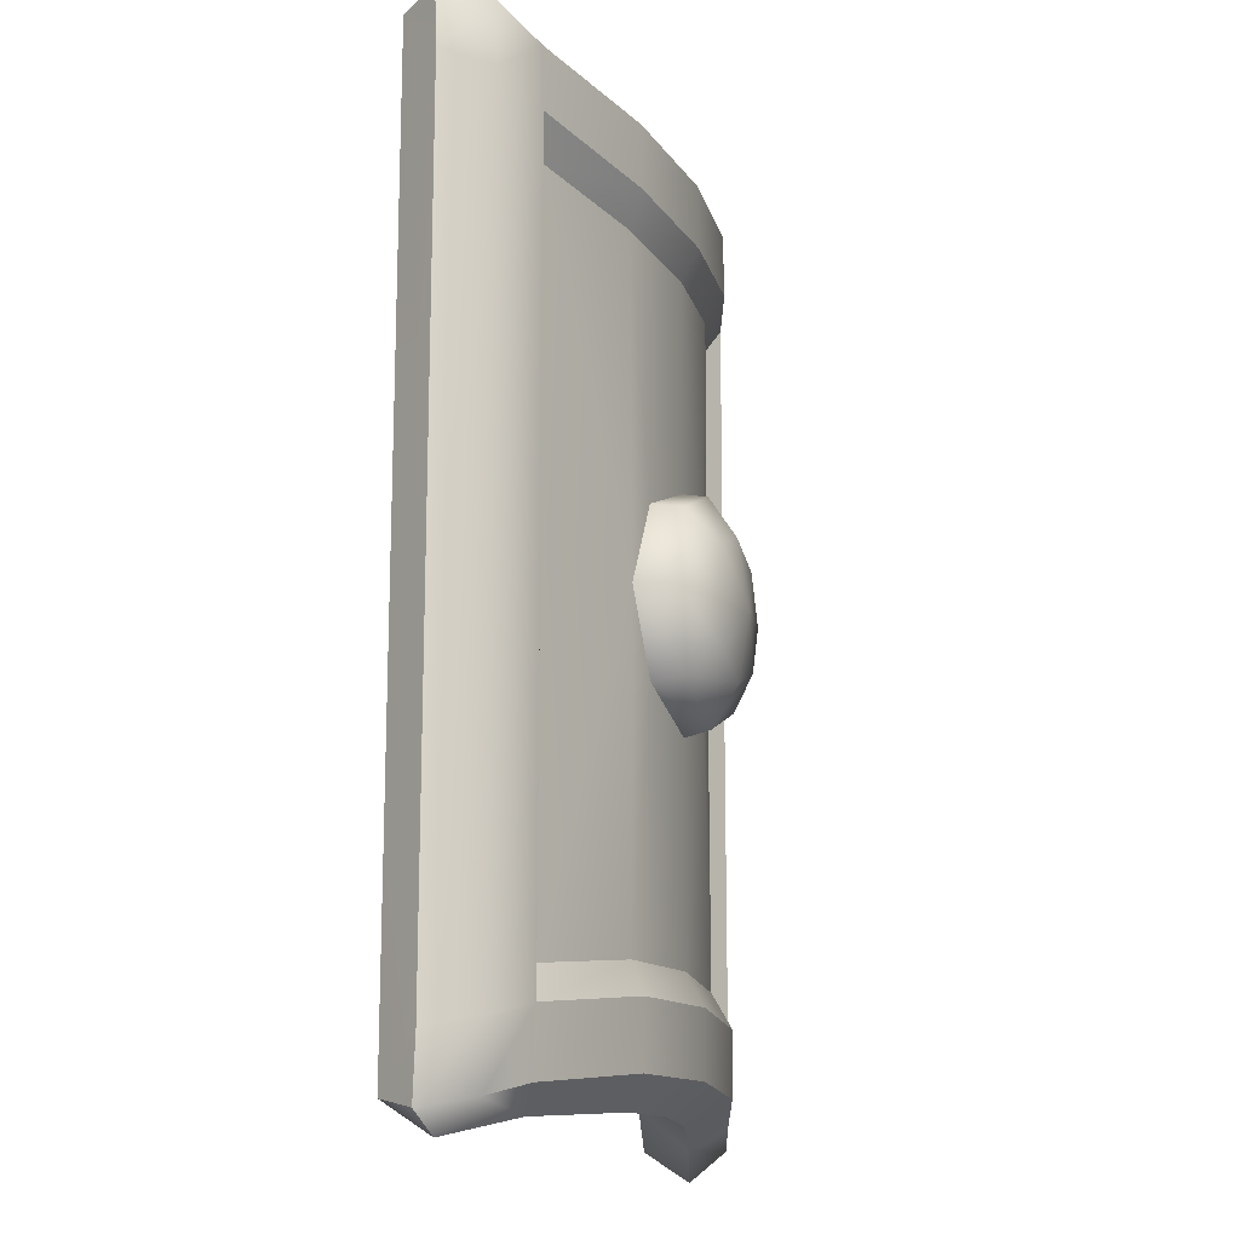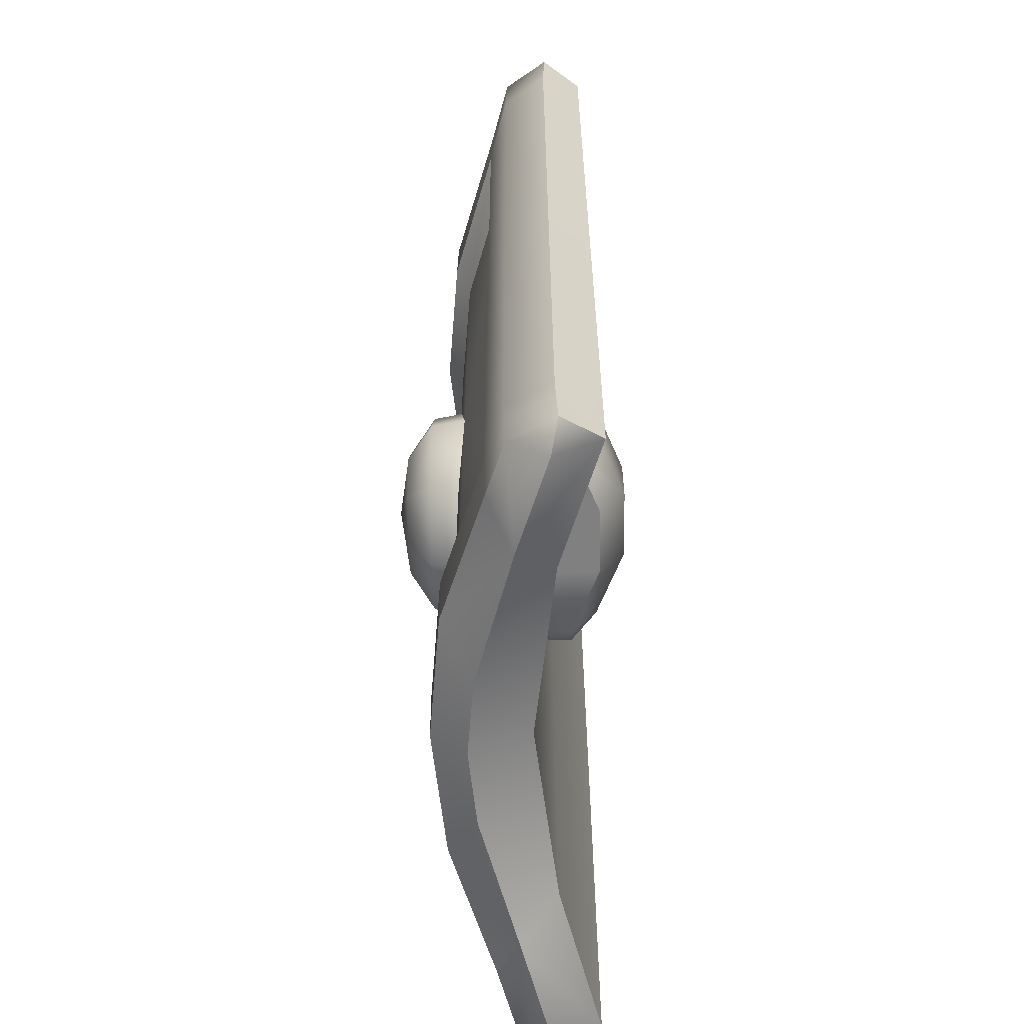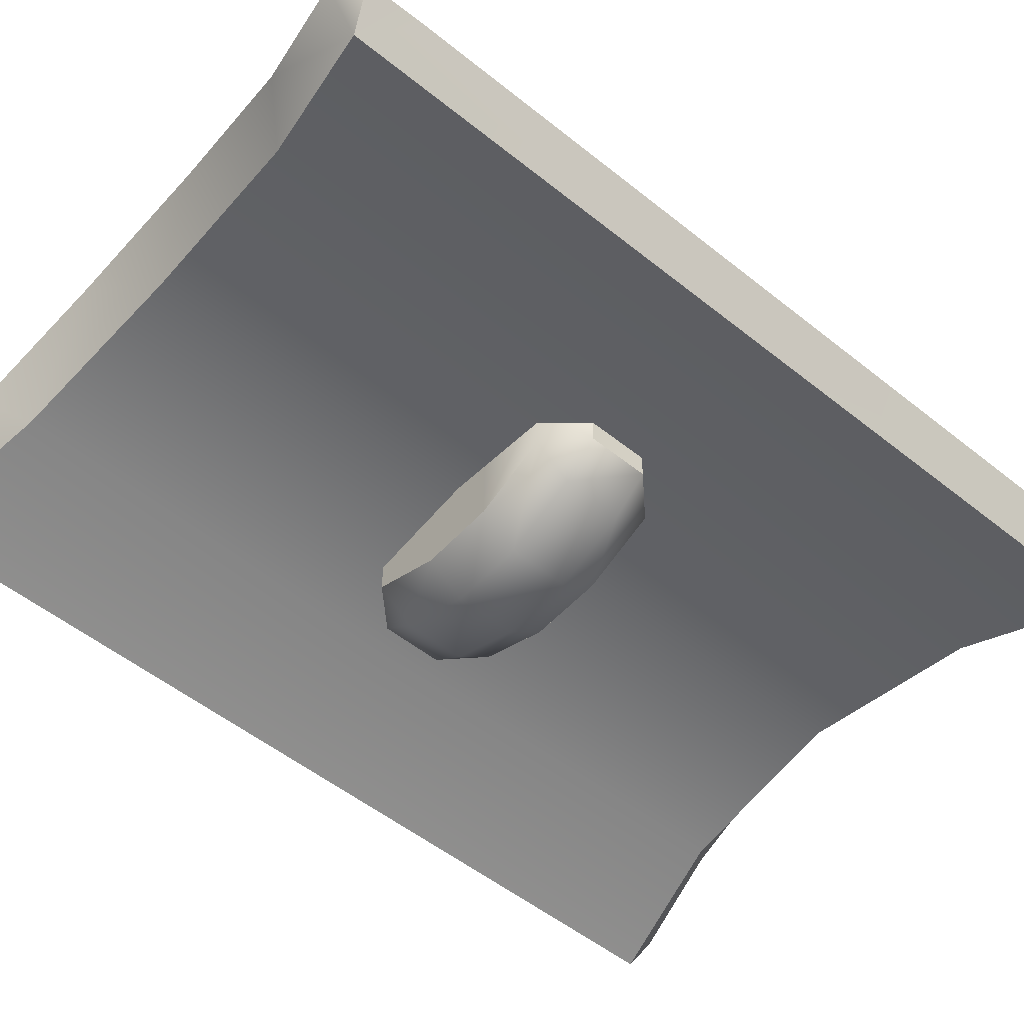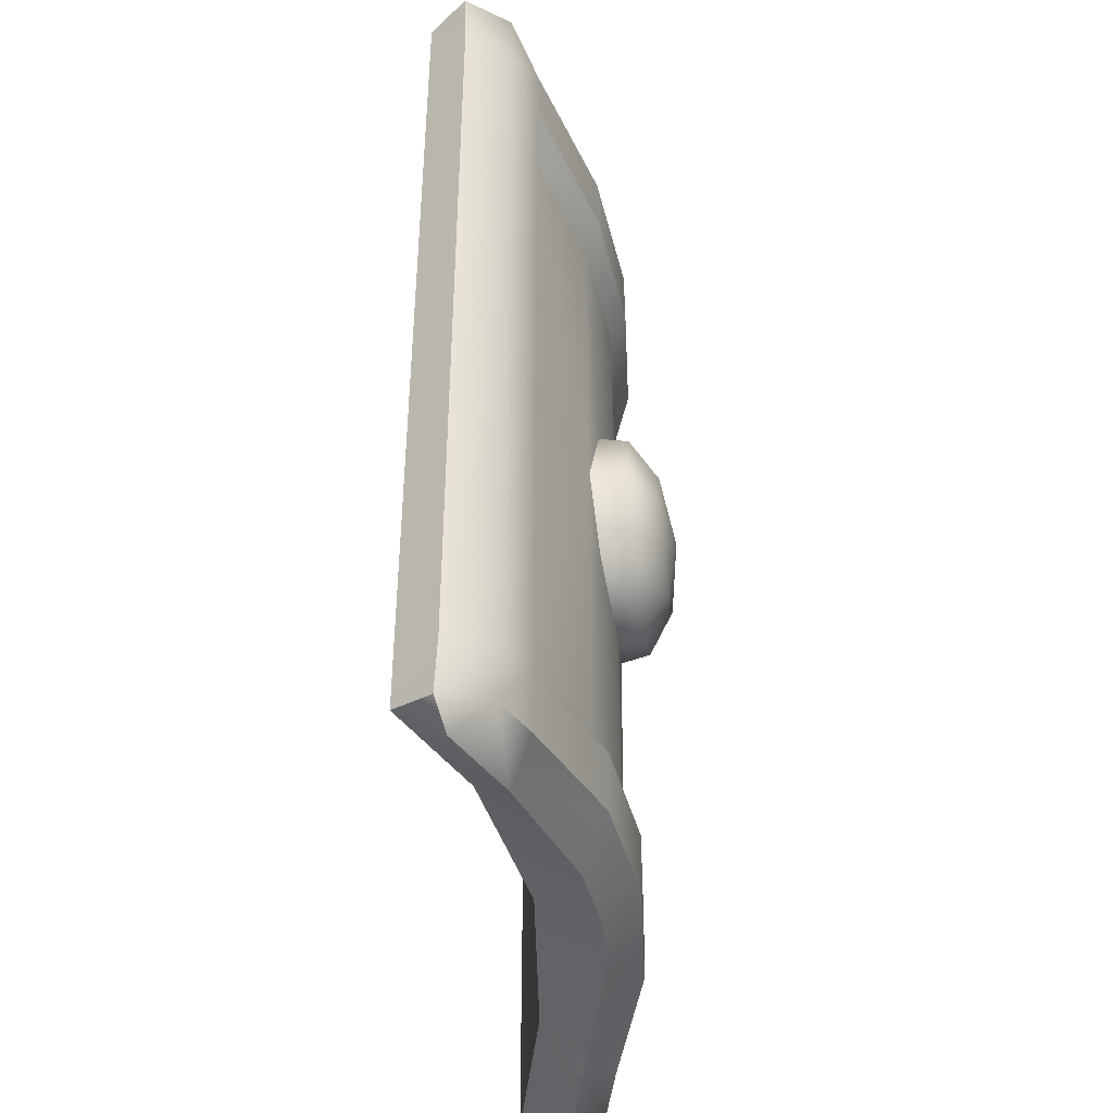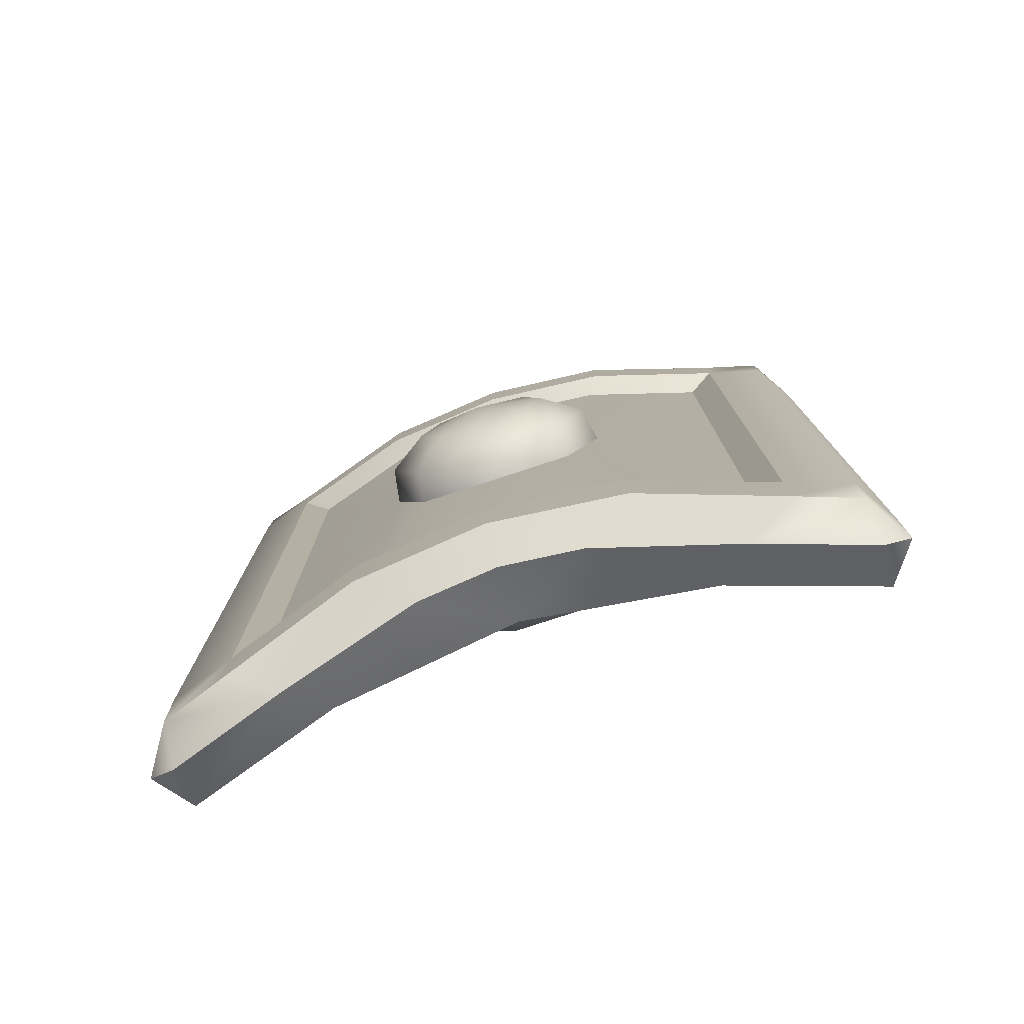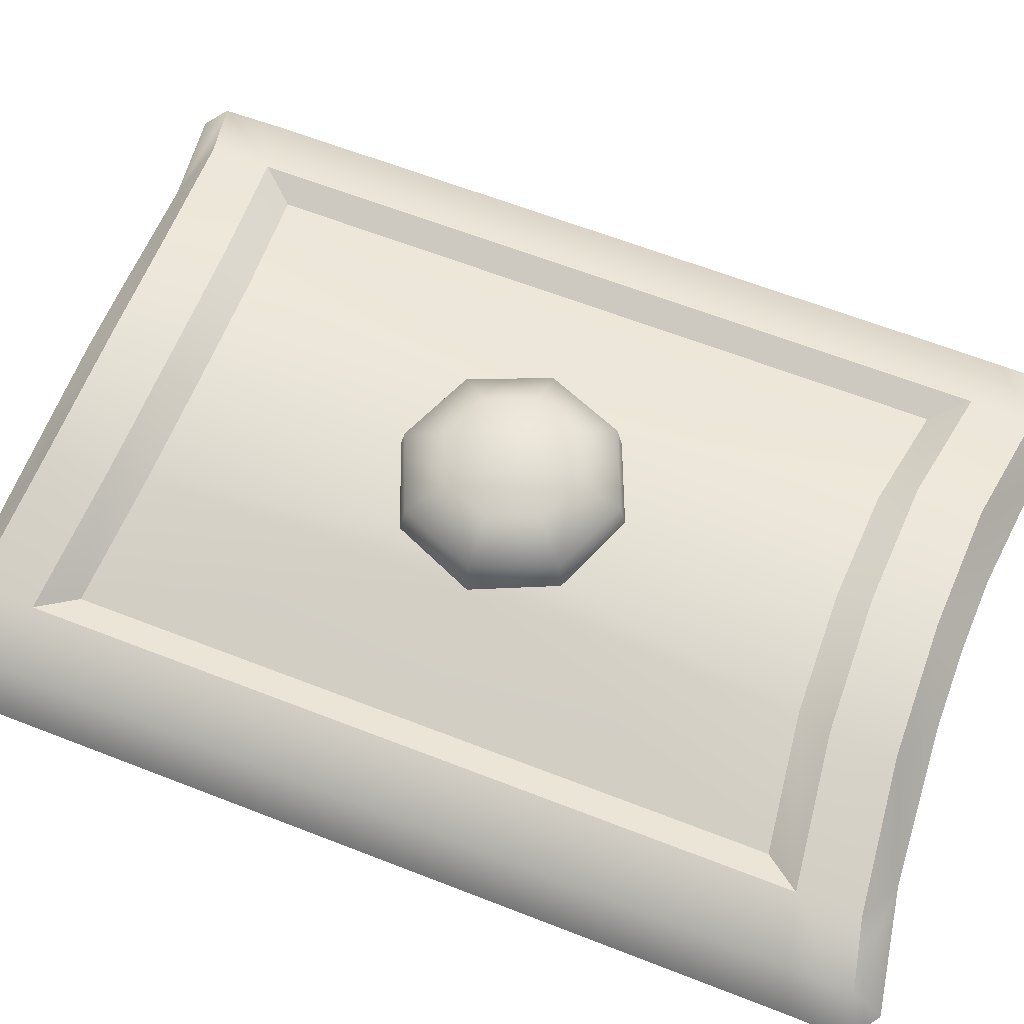
<metadata>
{"format":"obj","ext":"obj","renderer":"f3d","projection":"perspective","resolution":1024,"background":"white","views":[{"elev":-15.2,"azim":-71.7,"up":"+Y"},{"elev":-60.1,"azim":90.9,"up":"+Y"},{"elev":-52.7,"azim":-130.8,"up":"+Z"},{"elev":-42.6,"azim":-81.8,"up":"+Y"},{"elev":-78.7,"azim":18.1,"up":"+Y"},{"elev":63.0,"azim":111.6,"up":"+Z"}]}
</metadata>
<code>
o shield_square_color
v 9e-06 0.4364 0.1011
v -0.4413 0.4976 -0.0463
v 0.4413 0.4976 -0.04631
v -0.4077 0.4845 0.008481
v 0.4077 0.4845 0.008478
v -0.1622 0.4422 0.08542
v 0.1622 0.4422 0.08542
v -0.3315 0.4654 0.03149
v 0.3315 0.4654 0.03149
v 0.1451 0.4022 0.06599
v 9e-06 0.397 0.08002
v -0.1451 0.4022 0.06599
v -0.2964 0.4229 0.01777
v 0.2964 0.4229 0.01777
v -0.4077 0.559 -0.09796
v -0.4413 0.5714 -0.04885
v -0.2293 0.5228 -0.04734
v 0.2293 0.5228 -0.04734
v 9e-06 0.5109 -0.01921
v 0.4077 0.559 -0.09797
v 0.1622 0.5196 0.08435
v 9e-06 0.5142 0.1002
v -0.4077 0.5597 0.006277
v 0.4077 0.5597 0.006274
v 0.4413 0.5714 -0.04886
v 0.3315 0.5413 0.02981
v -0.1622 0.5196 0.08435
v -0.3315 0.5413 0.02981
v -0.4077 0.5964 -0.04045
v 0.4077 0.5964 -0.04045
v 0.2726 0.5683 -0.000845
v -0.2726 0.5683 -0.000844
v 0.09758 0.5524 0.04706
v 9e-06 0.5501 0.0564
v -0.09757 0.5524 0.04706
v -0.04636 0.08271 0.003851
v 0.04637 0.08271 0.003851
v 0.04637 -0.08275 0.003851
v -0.04636 -0.08275 0.003851
v -0.04636 0.03779 -0.1448
v 0.04637 0.03779 -0.1448
v 0.04637 0.08271 -0.1105
v -0.04636 0.08271 -0.1105
v -0.1391 -0.08275 0.003851
v 0.04637 -0.03782 -0.1448
v -0.184 -0.03782 0.003851
v -0.04636 -0.03782 -0.1448
v -0.1391 0.08271 0.003851
v -0.184 0.03779 0.003851
v -0.1391 -0.08275 -0.07335
v -0.184 -0.03782 -0.07335
v -0.1391 -0.03782 -0.1077
v -0.1391 0.08271 -0.07335
v -0.1391 0.03779 -0.1077
v -0.184 0.03779 -0.07335
v 0.1391 -0.08275 0.003851
v 0.184 -0.03782 0.003851
v -0.04636 -0.08275 -0.1105
v 0.1391 0.08271 0.003851
v 0.04637 -0.08275 -0.1105
v 0.184 0.03779 0.003851
v 0.1391 -0.08275 -0.07335
v 0.1391 -0.03782 -0.1077
v 0.184 -0.03782 -0.07335
v 0.1391 0.08271 -0.07335
v 0.184 0.03779 -0.07335
v 0.1391 0.03779 -0.1077
v -9e-06 -0.4364 0.1011
v 0.4413 -0.4976 -0.04631
v -0.4413 -0.4976 -0.04631
v 0.4077 -0.4845 0.008481
v -0.4077 -0.4845 0.008478
v 0.1622 -0.4422 0.08542
v -0.1622 -0.4422 0.08542
v 0.3315 -0.4654 0.03149
v -0.3315 -0.4654 0.03149
v -0.1451 -0.4022 0.06599
v -9e-06 -0.397 0.08002
v 0.1451 -0.4022 0.06599
v 0.2964 -0.4229 0.01777
v -0.2964 -0.4229 0.01777
v 0.4077 -0.559 -0.09796
v 0.4413 -0.5714 -0.04885
v 0.2293 -0.5228 -0.04734
v -0.2293 -0.5228 -0.04734
v -9e-06 -0.5109 -0.01921
v -0.4077 -0.559 -0.09797
v -0.1622 -0.5196 0.08435
v -9e-06 -0.5142 0.1002
v 0.4077 -0.5597 0.006277
v -0.4077 -0.5597 0.006274
v -0.4413 -0.5714 -0.04886
v -0.3315 -0.5413 0.0298
v 0.1622 -0.5196 0.08435
v 0.3315 -0.5413 0.02981
v 0.4077 -0.5964 -0.04045
v -0.4077 -0.5964 -0.04045
v -0.2726 -0.5683 -0.000846
v 0.2726 -0.5683 -0.000845
v -0.09758 -0.5524 0.04706
v -9e-06 -0.5501 0.0564
v 0.09757 -0.5524 0.04706
v 0.4077 2e-06 -0.09796
v -0 0 -0.01921
v -0.3315 -1e-06 0.03149
v 0.4077 1e-06 0.008479
v 0.2293 -0 -0.04734
v 0.2964 1e-06 0.01777
v -0.1406 -0 0.0662
v 0.4413 -0 -0.04631
v 0.1406 0 0.0662
v 0.09934 0.09971 0.07301
v 0.3315 1e-06 0.03149
v -0.4077 -1e-06 -0.09796
v -0.4077 -1e-06 0.008479
v -0.2293 0 -0.04734
v -0.2964 -1e-06 0.01777
v -0.4413 0 -0.04631
v -4e-06 -0.1406 0.07978
v 4e-06 0.1406 0.07978
v 0.09934 -0.09971 0.07301
v -0.09934 -0.09971 0.07301
v -0.09934 0.09971 0.07301
v -0 -0 0.1563
v -0.0834 -0 0.143
v -0.133 -0 0.11
v 0.133 0 0.11
v 0.0834 0 0.143
v 0.09433 0.09468 0.1101
v 0.05894 0.05915 0.143
v -4e-06 -0.1341 0.1102
v -3e-06 -0.0834 0.143
v 2e-06 0.0834 0.143
v 4e-06 0.1341 0.1102
v 0.05893 -0.05915 0.143
v 0.09433 -0.09468 0.1101
v -0.05894 -0.05915 0.143
v -0.09433 -0.09468 0.1101
v -0.09433 0.09468 0.1101
v -0.05893 0.05915 0.143
f 6 8 13 12
f 1 6 12 11
f 7 1 11 10
f 6 1 22 27
f 9 5 24 26
f 5 3 25 24
f 7 9 26 21
f 2 4 23 16
f 4 8 28 23
f 1 7 21 22
f 8 6 27 28
f 2 16 15
f 9 7 10 14
f 106 5 9 113
f 33 34 22 21
f 31 33 21
f 16 23 29
f 26 24 31
f 25 20 30
f 32 29 23
f 27 35 32
f 33 19 34
f 35 34 19
f 30 20 31
f 18 19 33
f 22 34 35 27
f 24 25 30
f 20 18 31
f 17 32 35
f 15 16 29
f 31 18 33
f 19 17 35
f 17 15 32
f 26 31 21
f 28 27 32
f 15 29 32
f 28 32 23
f 25 3 20
f 24 30 31
f 60 58 47 45
f 64 66 61 57
f 42 43 36 37
f 43 53 48 36
f 46 49 55 51
f 45 41 67 63
f 47 40 41 45
f 62 60 45 63
f 50 51 52
f 53 54 55
f 53 43 40 54
f 50 58 39 44
f 62 63 64
f 65 66 67
f 50 44 46 51
f 52 54 40 47
f 48 53 55 49
f 54 52 51 55
f 58 50 52 47
f 42 65 67 41
f 66 64 63 67
f 56 62 64 57
f 65 59 61 66
f 58 60 38 39
f 65 42 37 59
f 43 42 41 40
f 60 62 56 38
f 110 3 5 106
f 114 15 17 116
f 118 2 15 114
f 115 4 2 118
f 107 18 20 103
f 104 19 18 107
f 73 75 80 79
f 68 73 79 78
f 113 9 14 108
f 74 68 78 77
f 103 20 3 110
f 116 17 19 104
f 73 68 89 94
f 109 12 13
f 76 72 91 93
f 72 70 92 91
f 74 76 93 88
f 69 71 90 83
f 71 75 95 90
f 68 74 88 89
f 75 73 94 95
f 69 83 82
f 76 74 77 81
f 105 8 4 115
f 14 10 111
f 123 12 109
f 112 11 120
f 100 101 89 88
f 98 100 88
f 83 90 96
f 93 91 98
f 92 87 97
f 99 96 90
f 94 102 99
f 100 86 101
f 102 101 86
f 97 87 98
f 85 86 100
f 89 101 102 94
f 91 92 97
f 87 85 98
f 84 99 102
f 82 83 96
f 98 85 100
f 86 84 102
f 84 82 99
f 93 98 88
f 95 94 99
f 82 96 99
f 95 99 90
f 92 70 87
f 117 13 8 105
f 91 97 98
f 81 117 105 76
f 120 11 123
f 11 12 123
f 80 108 111
f 76 105 115 72
f 109 117 81
f 85 116 104 86
f 82 103 110 69
f 75 113 108 80
f 86 104 107 84
f 84 107 103 82
f 72 115 118 70
f 70 118 114 87
f 87 114 116 85
f 69 110 106 71
f 71 106 113 75
f 10 11 112
f 79 111 121
f 78 119 122
f 111 10 112
f 78 79 121
f 119 78 121
f 77 78 122
f 109 77 122
f 130 133 124
f 132 135 124
f 109 122 138 126
f 133 140 124
f 128 130 124
f 140 125 124
f 137 132 124
f 135 128 124
f 119 121 136 131
f 111 112 129 127
f 122 119 131 138
f 123 109 126 139
f 112 120 134 129
f 121 111 127 136
f 120 123 139 134
f 134 139 140 133
f 132 137 138 131
f 128 135 136 127
f 127 129 130 128
f 129 134 133 130
f 135 132 131 136
f 137 125 126 138
f 139 126 125 140
f 125 137 124
f 117 109 13
f 77 109 81
f 108 14 111
f 79 80 111

</code>
